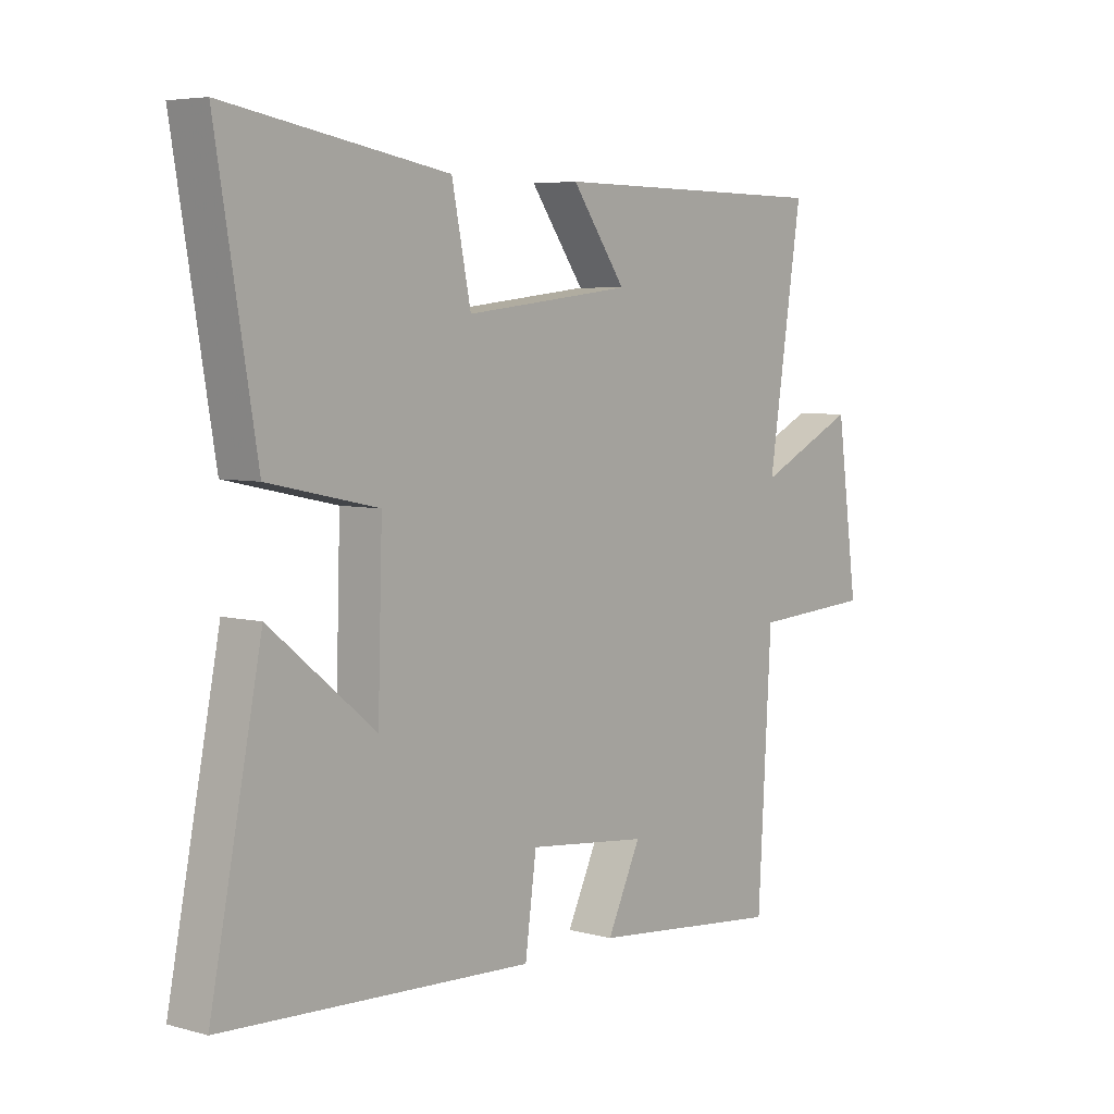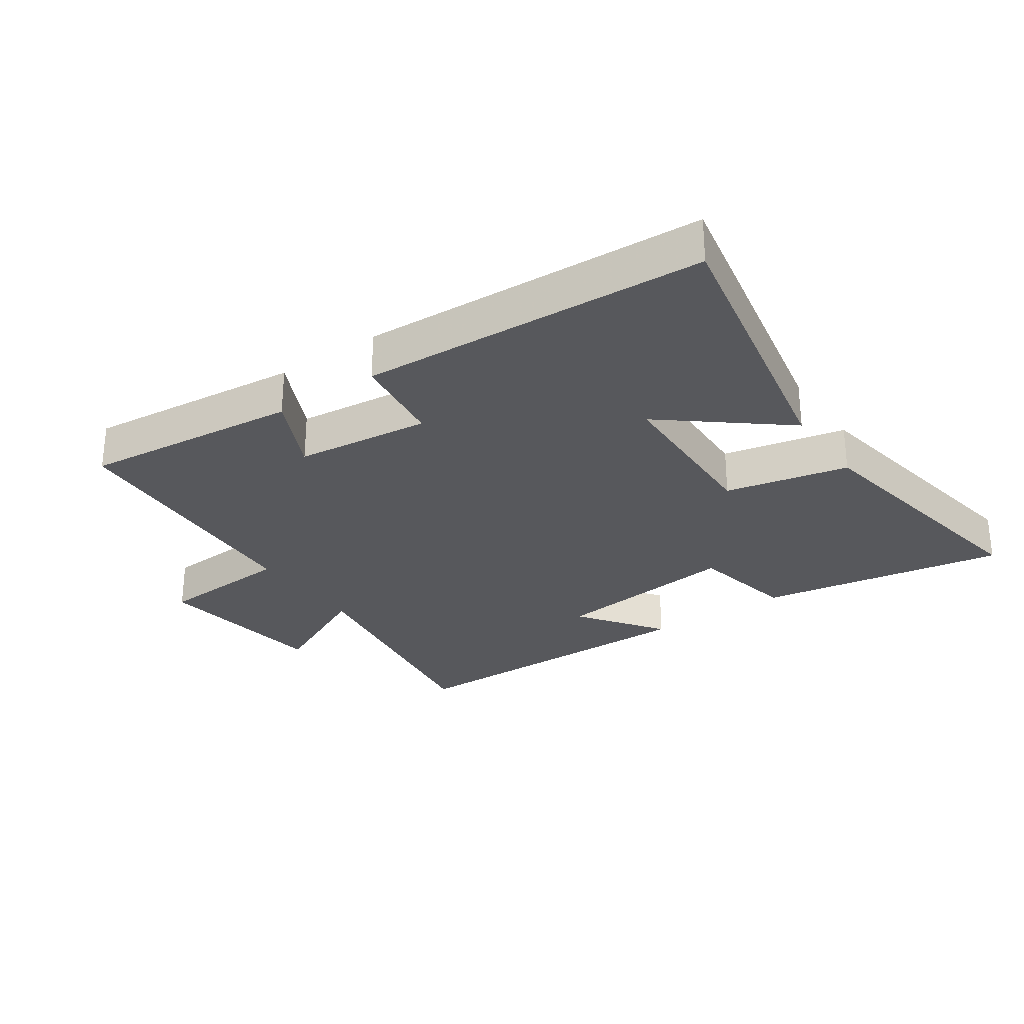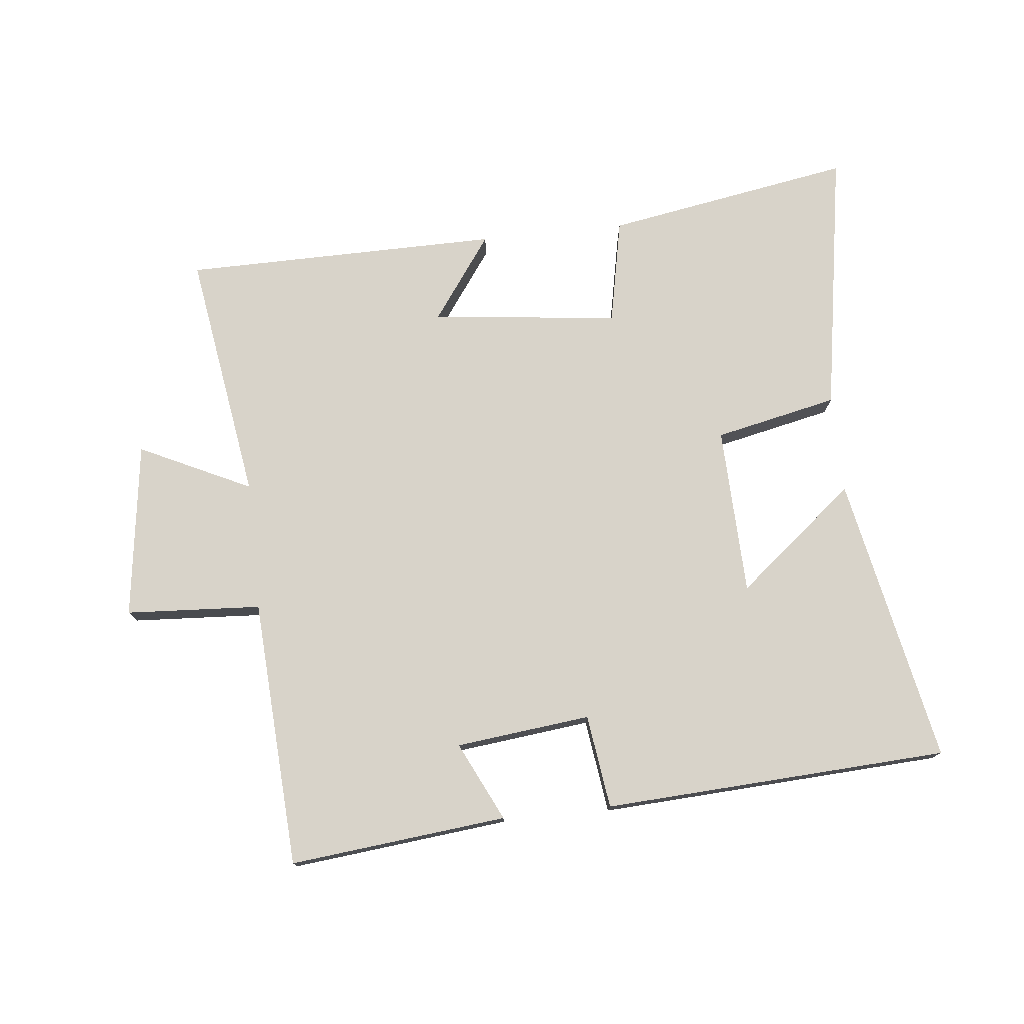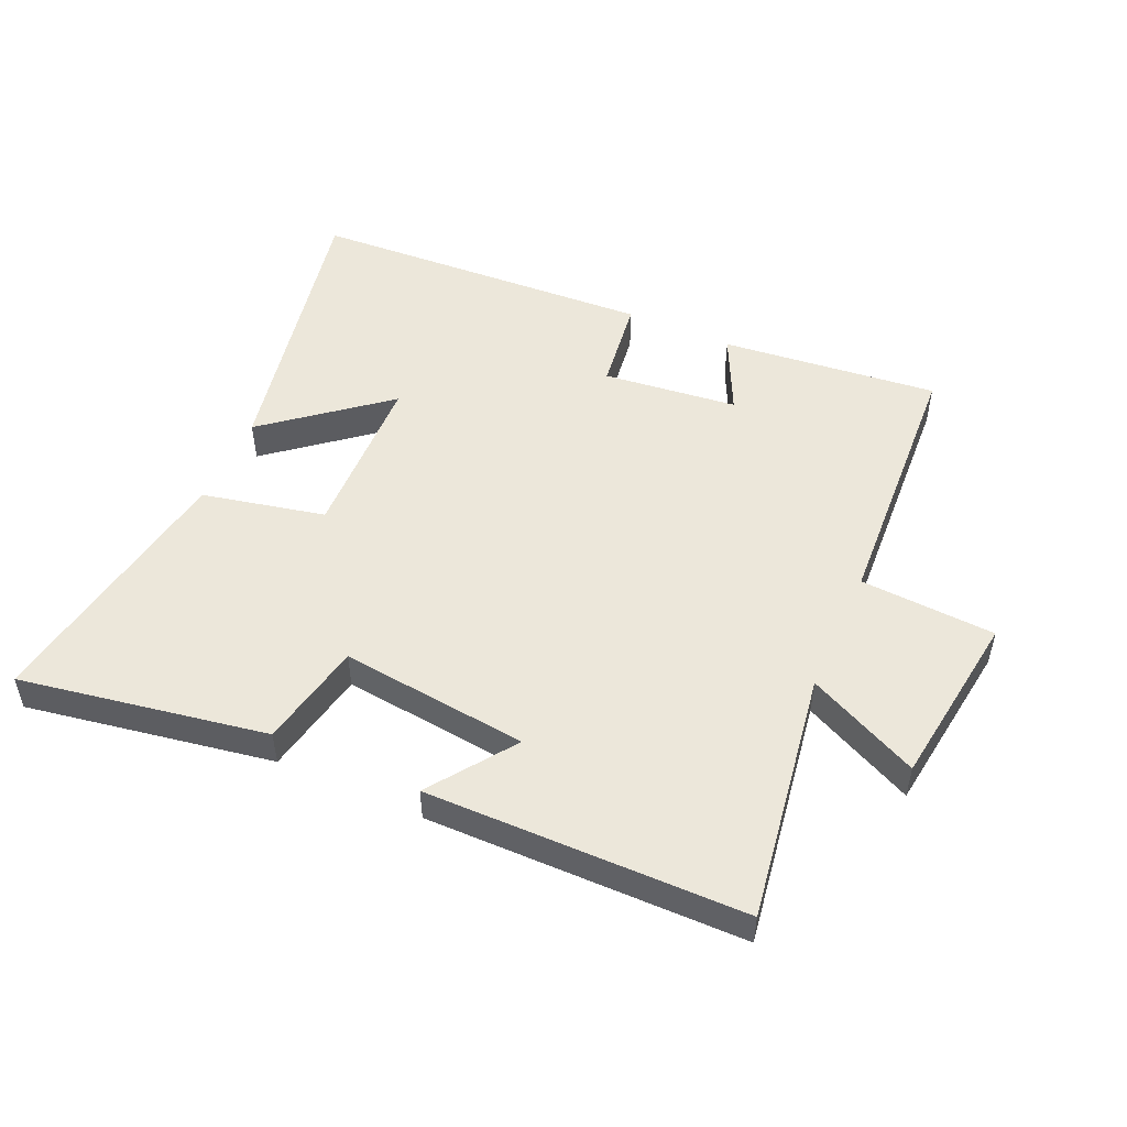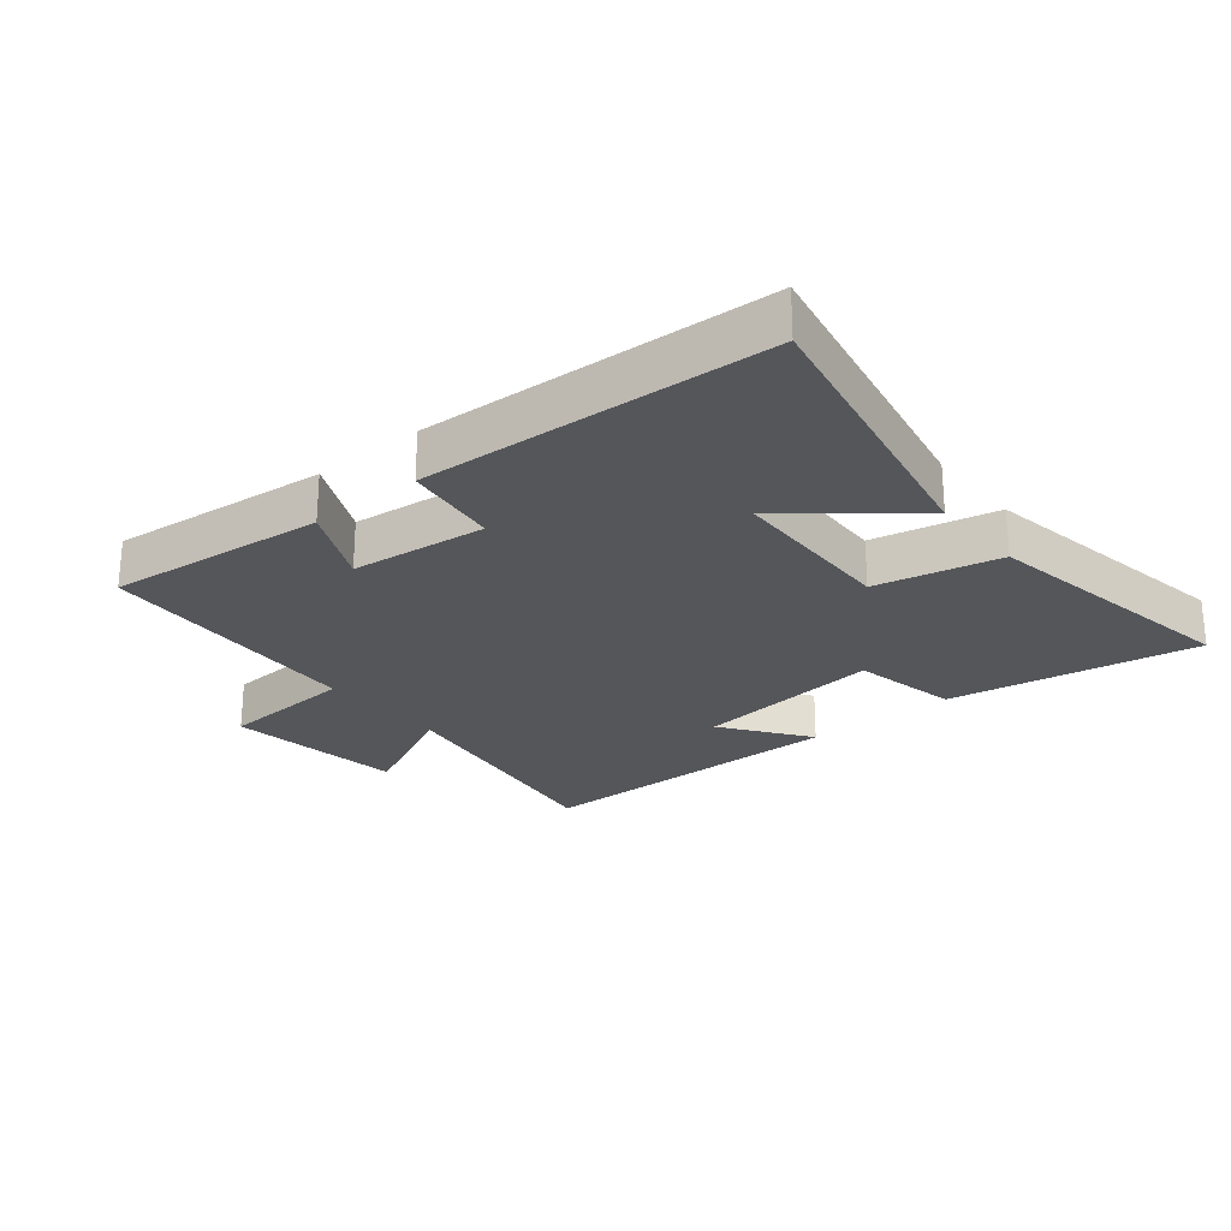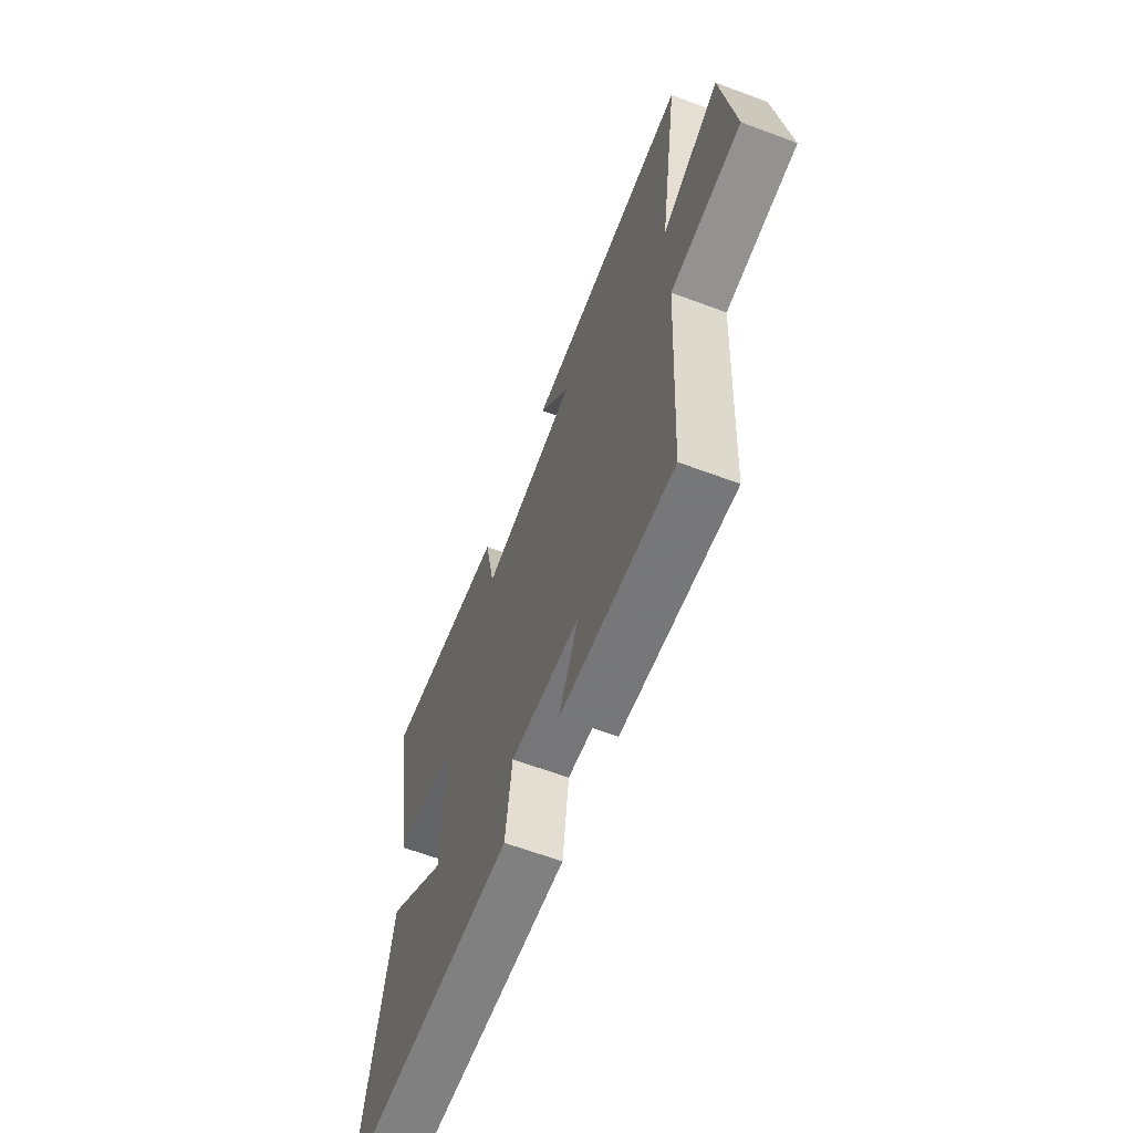
<metadata>
{"format":"obj","ext":"obj","renderer":"f3d","projection":"perspective","resolution":1024,"background":"white","views":[{"elev":5.6,"azim":-50.3,"up":"+Z"},{"elev":-28.5,"azim":-145.3,"up":"+Y"},{"elev":76.0,"azim":173.9,"up":"+Y"},{"elev":50.8,"azim":24.0,"up":"+Y"},{"elev":-25.1,"azim":-140.6,"up":"+Y"},{"elev":-63.1,"azim":69.3,"up":"+Z"}]}
</metadata>
<code>
v 0.561 0.07 0.496
v 0.5 0.07 0.098
v 0.677 0.07 0.183
v 0.715 0.07 -0.097
v 0.5 0.07 -0.11
v 0.476 0.07 -0.536
v 0.131 0.07 -0.5
v 0.191 0.07 -0.375
v -0.023 0.07 -0.351
v -0.043 0.07 -0.5
v -0.591 0.07 -0.471
v -0.5 0.07 -0.013
v -0.313 0.07 -0.165
v -0.305 0.07 0.103
v -0.5 0.07 0.145
v -0.571 0.07 0.567
v -0.179 0.07 0.5
v -0.145 0.07 0.332
v 0.153 0.07 0.366
v 0.057 0.07 0.5
v 0.561 0 0.496
v 0.5 0 0.098
v 0.677 0 0.183
v 0.715 0 -0.097
v 0.5 0 -0.11
v 0.476 0 -0.536
v 0.131 0 -0.5
v 0.191 0 -0.375
v -0.023 0 -0.351
v -0.043 0 -0.5
v -0.591 0 -0.471
v -0.5 0 -0.013
v -0.313 0 -0.165
v -0.305 0 0.103
v -0.5 0 0.145
v -0.571 0 0.567
v -0.179 0 0.5
v -0.145 0 0.332
v 0.153 0 0.366
v 0.057 0 0.5
f 19 20 1 2
f 18 19 2
f 16 17 18
f 15 16 18
f 14 15 18
f 13 14 18 2
f 10 11 12 13
f 9 10 13
f 8 9 13 2
f 7 8 2
f 6 7 2
f 5 6 2
f 2 3 4 5
f 22 21 40 39
f 22 39 38
f 38 37 36
f 38 36 35
f 38 35 34
f 22 38 34 33
f 33 32 31 30
f 33 30 29
f 22 33 29 28
f 22 28 27
f 22 27 26
f 22 26 25
f 25 24 23 22
f 1 21 22 2
f 2 22 23 3
f 3 23 24 4
f 4 24 25 5
f 5 25 26 6
f 6 26 27 7
f 7 27 28 8
f 8 28 29 9
f 9 29 30 10
f 10 30 31 11
f 11 31 32 12
f 12 32 33 13
f 13 33 34 14
f 14 34 35 15
f 15 35 36 16
f 16 36 37 17
f 17 37 38 18
f 18 38 39 19
f 19 39 40 20
f 20 40 21 1

</code>
